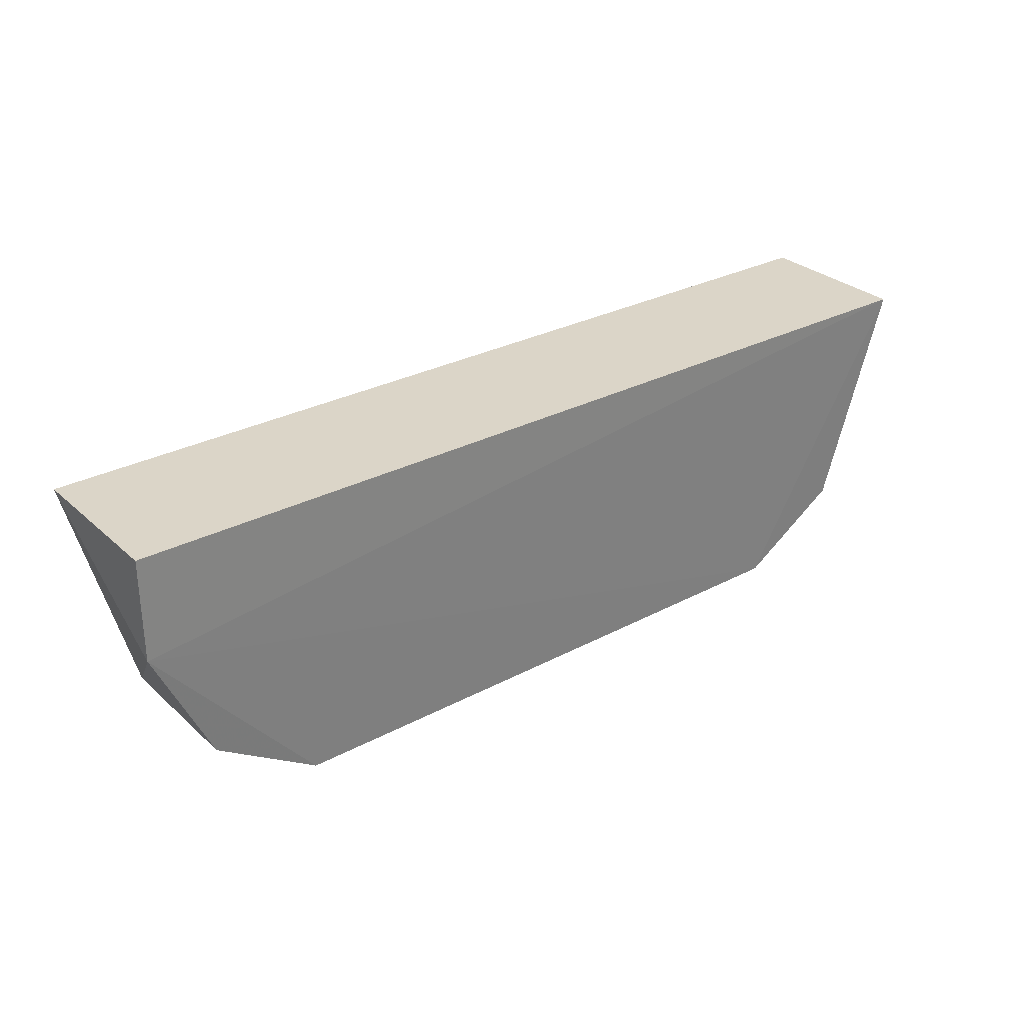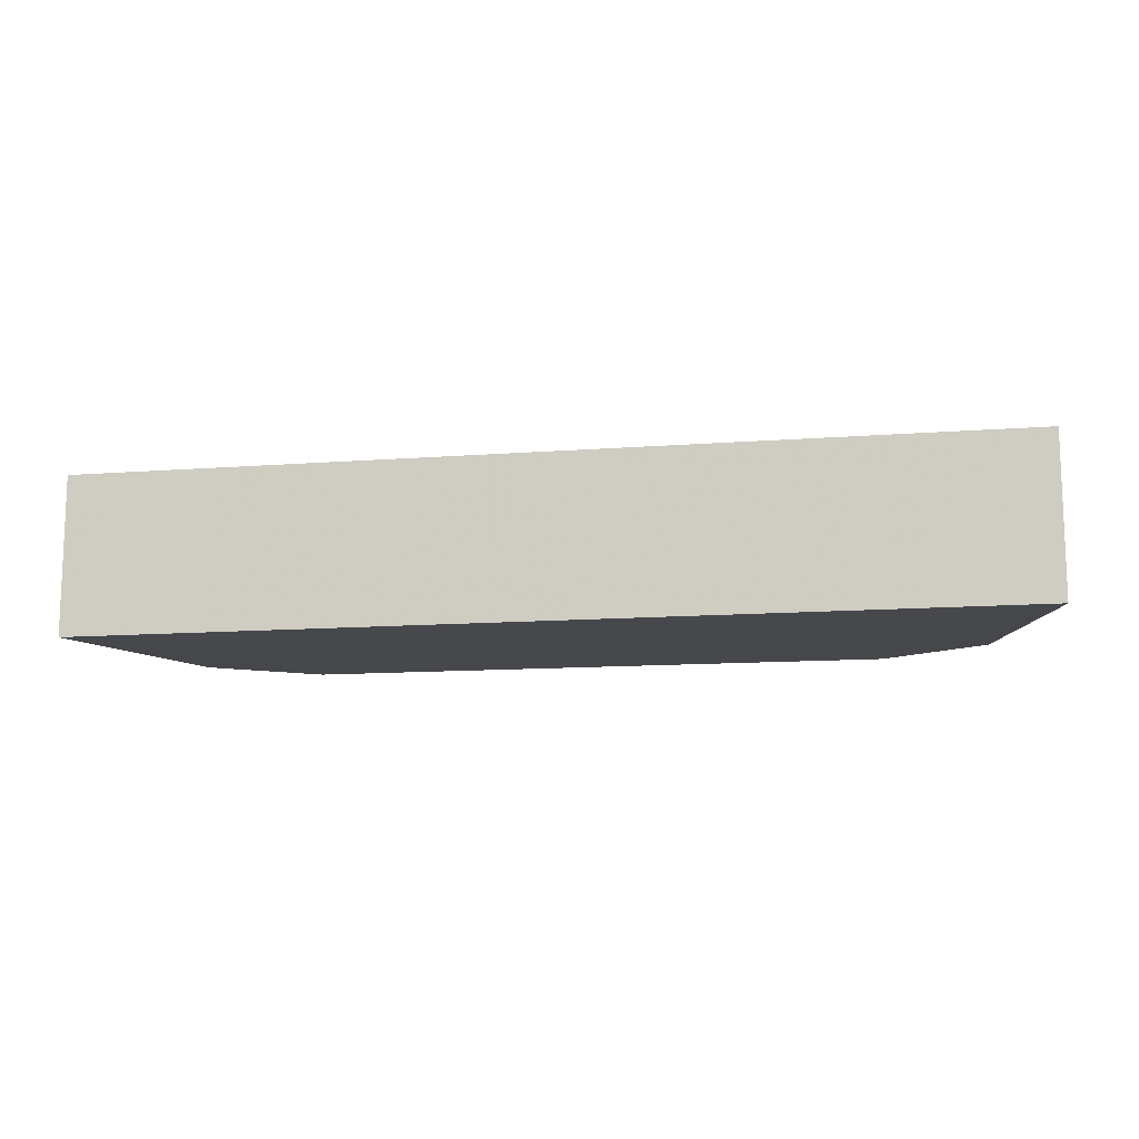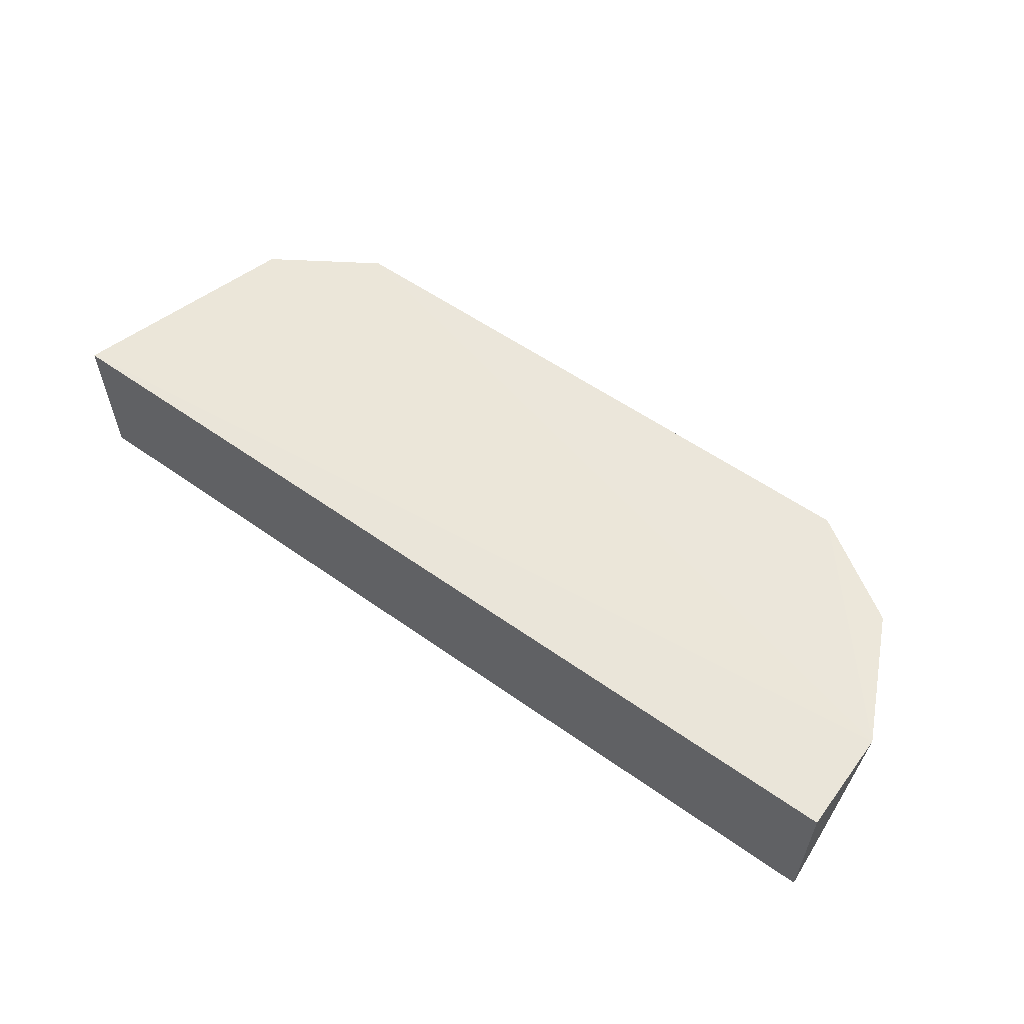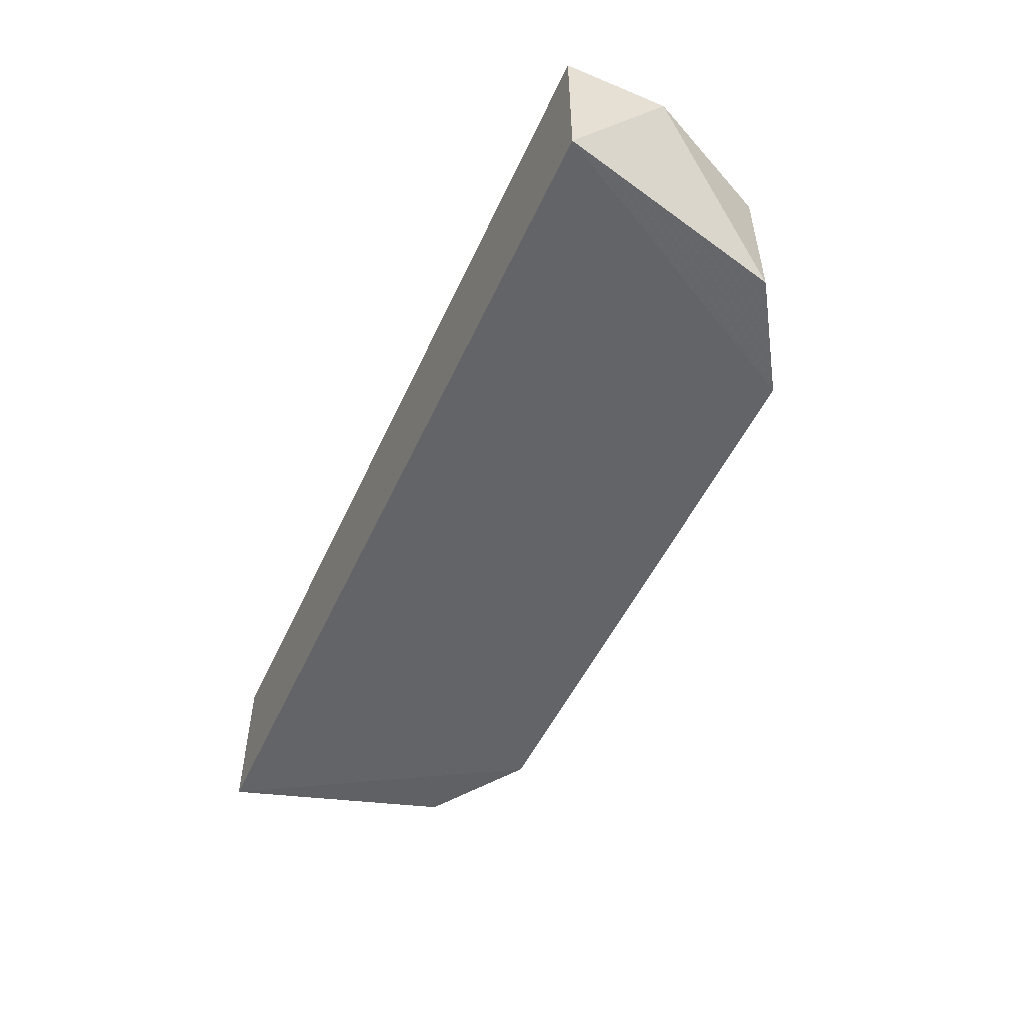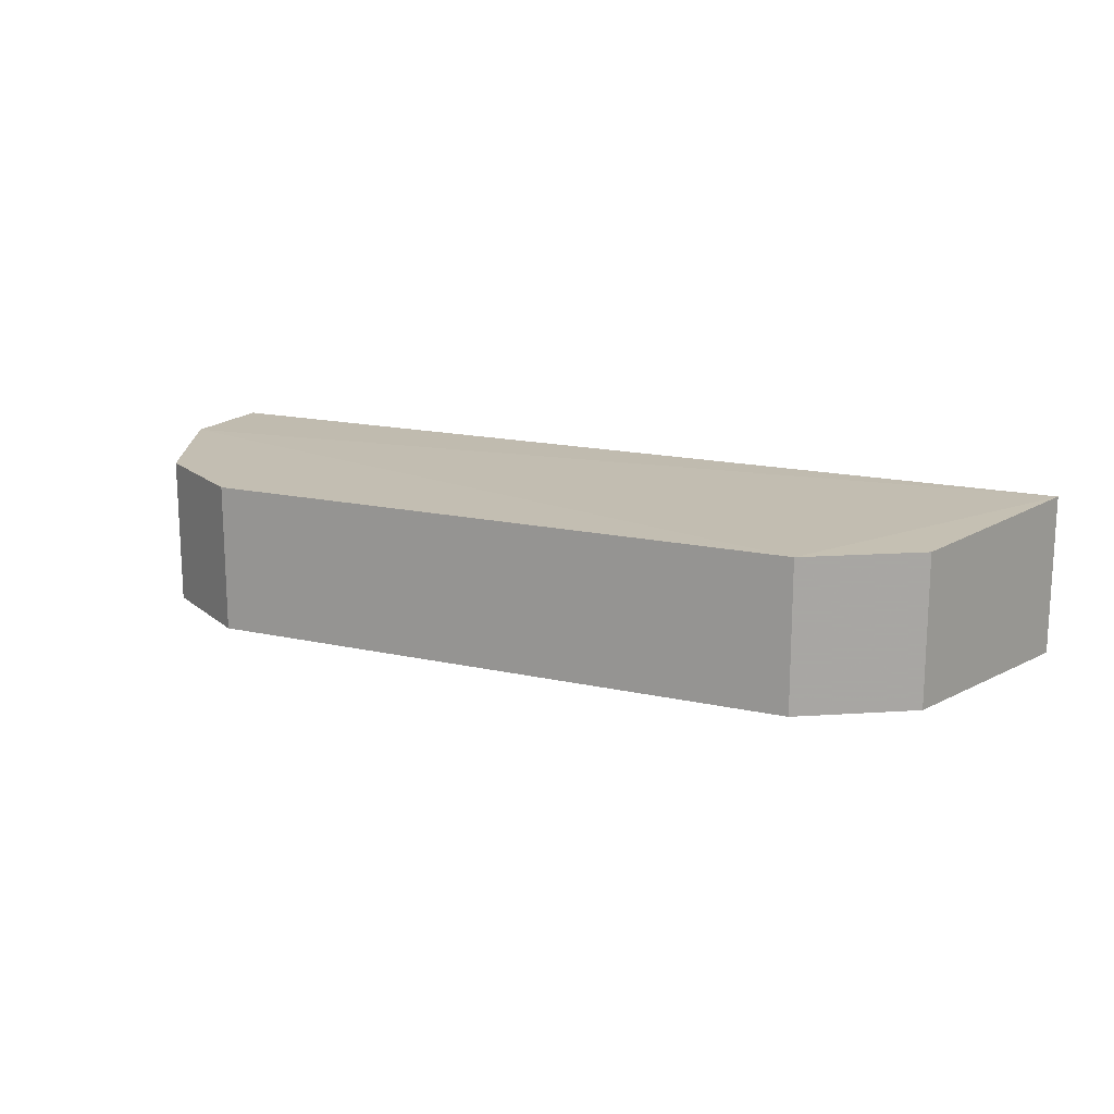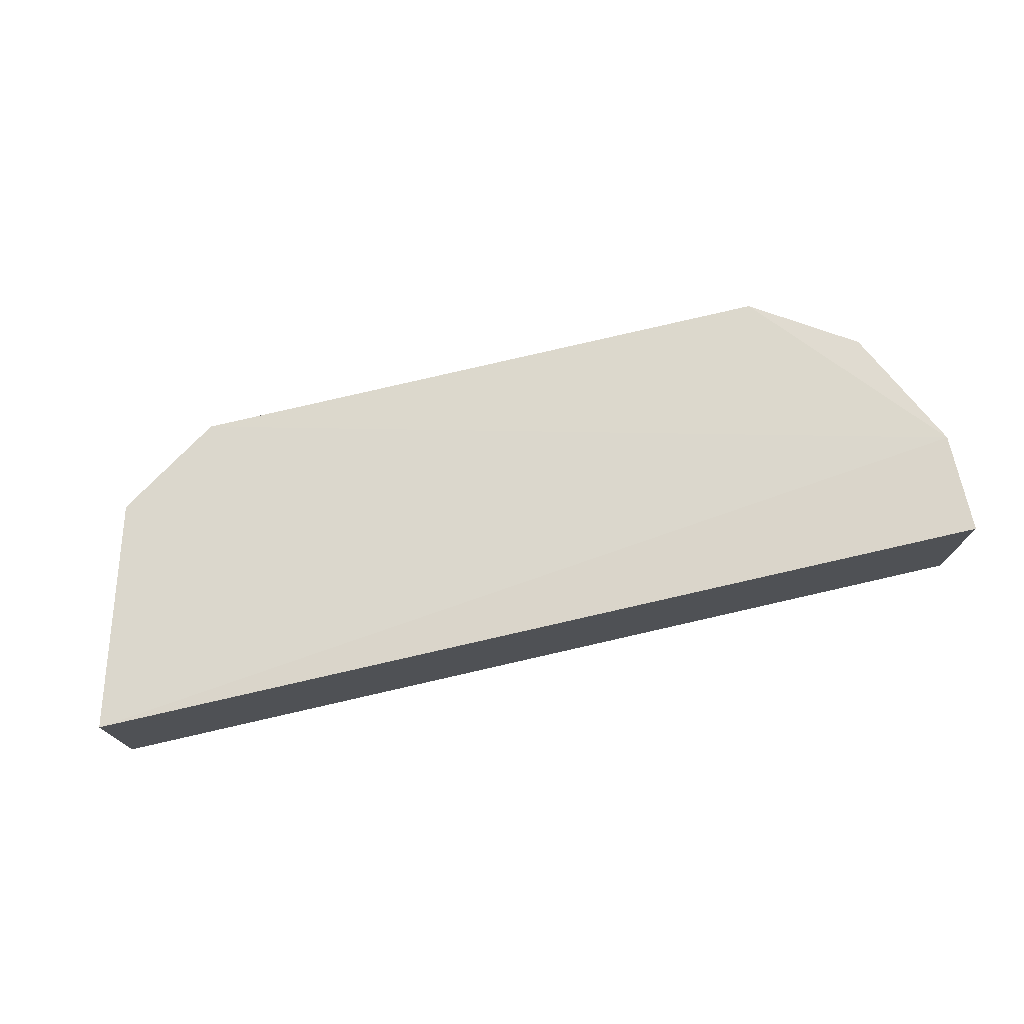
<metadata>
{"format":"obj","ext":"obj","renderer":"f3d","projection":"perspective","resolution":1024,"background":"white","views":[{"elev":29.6,"azim":142.4,"up":"+Z"},{"elev":-12.2,"azim":10.3,"up":"+Y"},{"elev":57.7,"azim":36.3,"up":"+Y"},{"elev":-51.5,"azim":65.9,"up":"+Y"},{"elev":16.0,"azim":-154.5,"up":"+Y"},{"elev":74.2,"azim":-13.0,"up":"+Y"}]}
</metadata>
<code>
v 0.06739 -0.01165 0.1439
v 0.06739 0.01165 0.1288
v 0.06739 0.01165 0.1439
v -0.06898 0.01165 0.1439
v -0.04437 -0.01083 0.1009
v 0.04314 -0.01083 0.1002
v -0.06898 -0.01165 0.1439
v -0.04437 0.01083 0.1009
v 0.05853 -0.01083 0.1101
v 0.04314 0.01083 0.1002
v -0.05953 0.01083 0.1108
v 0.05853 0.01083 0.1101
v -0.05953 -0.01083 0.1108
f 1 2 3
f 3 2 4
f 7 1 3
f 7 3 4
f 7 6 1
f 7 5 6
f 8 4 2
f 9 2 1
f 9 1 6
f 10 8 2
f 10 6 5
f 10 5 8
f 10 9 6
f 11 7 4
f 11 4 8
f 12 10 2
f 12 2 9
f 12 9 10
f 13 5 7
f 13 7 11
f 13 11 8
f 13 8 5

</code>
